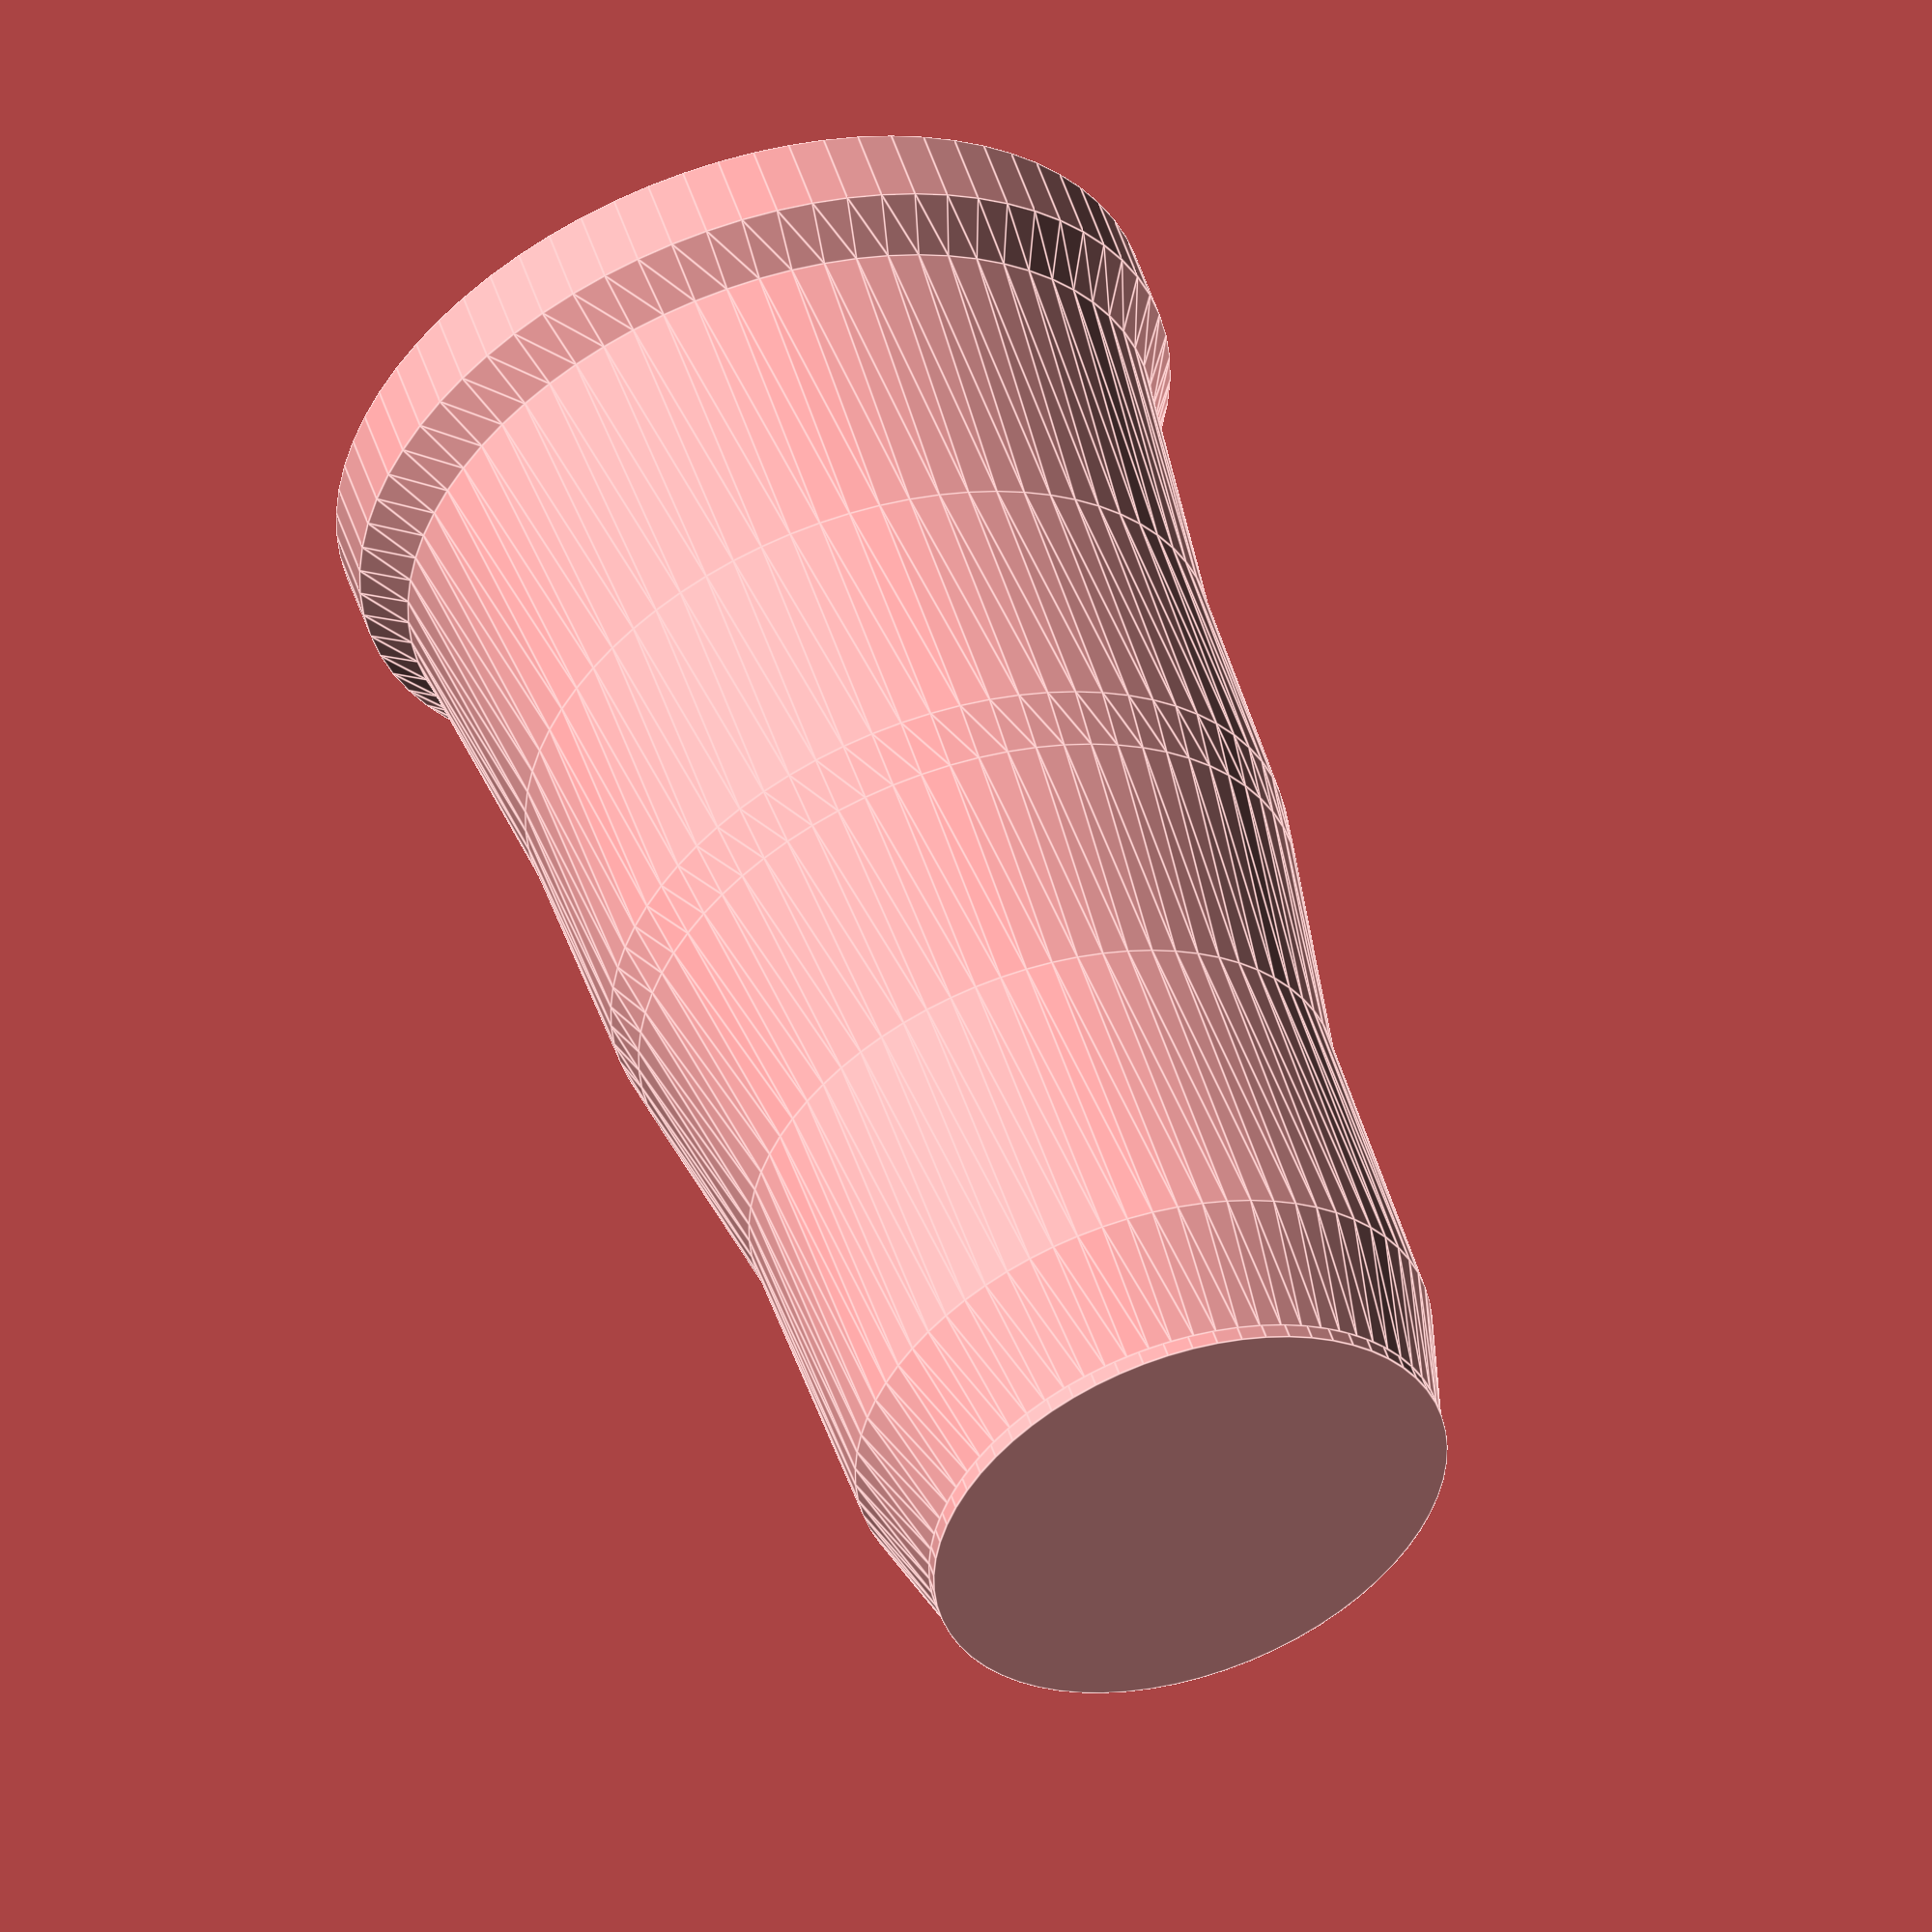
<openscad>
// -*- mode: SCAD ; c-file-style: "ellemtel" ; coding: utf-8 -*-
//
// A set of cylindrical holes to store one set of euro coins.
//
// © 2018 Roland Sieker <ospalh@gmail.com>
// Licence: CC-BY-SA 4.0


// … to preview. You will get all parts when you click “Create Thing”.
part = "stack"; // [stacker: coin stacker, lid: lid]



// Set this to “render” and click on “Create Thing” when done with the setup.
preview = 1; // [0:render, 1:preview]

/* [Hidden] */

p = 0.6;  // Bottom, top plate height

// *****************************************************************************
// Change the list below
// *****************************************************************************

coin_sizes = [
   // For each coin size, add a pair with diameter and stack height. Write
   // the stack height as number * height of one coin. Add p to the last
   // height to give space for the lid.
   [17, 5 * 1],  // FF 5 ¢ (centimes)
   [19.55, 6 * 2.05],  // ½ FF, kleiner als 10 ¢
   [20, 6 * 1.5],  // FF 10 ¢
   [22.9, 1 * 2.15],  // FF 10, klein für den Wert
   [23.6, 7 * 1.4],  // FF 20 ¢
   [24, 6 * 1.8],  // FF 1
   [26.3, 1 * 1.75],  // FF 2
   [28.9, 1 * 2.15 + p]  // FF 5
   ];

// *****************************************************************************
// Part to change over
// *****************************************************************************

// Change below to taste.

max_index = len(coin_sizes) - 1;


// Horizontal clearance. I use a lot here. Coins may rattle a bit in the final shape, but i am OK with that.
c = 1;  // [0.05:0.05:1.5]

// Height clearance.
ch = 0.2;  // [0.05:0.05:0.6]

/* [Hidden] */


// *******************************************************



w = 0.8;  // Wall width


// Some of these are from a template and not used in this design. Working out which exactly i could delete is too much work

angle = 55; // Overhangs much below 60° are a problem for me

// *******************************************************
// Some shortcuts. These shouldn’t be changed

tau = 2 * PI;  // π is still wrong. τ = circumference / r

xy_factor = 1/tan(angle);
// To get from a height to a horizontal width inclined correctly
z_factor = tan(angle);  // The other way around



some_distance = 50;
ms = 0.01;  // Muggeseggele.

// fn for differently sized objects and fs, fa; all for preview or rendering.
pna = 40;
pnb = 15;
pa = 5;
ps = 1;
rna = 180;
rnb = 30;
ra = 1;
rs = 0.1;
function na() = (preview) ? pna : rna;
function nb() = (preview) ? pnb : rnb;
$fs = (preview) ? ps : rs;
$fa = (preview) ? pa : ra;


// To make the whole no coin of this size situation easier, we just do the
// c_h for coins that are not there. I’ll call this a kludge. Whatever.

function coin_offset(n) = (n > 0) ? coin_offset(n-1) + coin_sizes[n-1][1] + ch : p;


function r_i(n) = coin_sizes[n][0]/2+c;
function h(n) = coin_sizes[n][1] + ch;

// Radius aussen unten.
function r_a_u(n) = (n > max_index-1) ? r_i(max_index) + w : max(r_i(n) + w, r_i(n+1) - h(n) * xy_factor);


// *******************************************************
// End setup

// Calculate some values

// *******************************************************
// Generate the parts

print_part();
// preview_parts();
// stack_parts();



module print_part()
{
   if ("stack" == part)
   {
      stack();
   }
   if ("lid" == part)
   {
      lid();
   }
}

module preview_parts()
{
   stack();
   translate([some_distance, 0, 0])
   {
      lid();
   }
}

module stack_parts()
{
   // intersection()
   {
      color("yellow")
      {
         stack();
      }
      translate([0,0,h_t-p])
      {
         color("red")
         {
            lid();
         }
      }
   }
}

// *******************************************************
// Code for the parts themselves


module stack()
{
   difference()
   {
      union()
      {
         // Base plate. No cylindrical
         cylinder(r=r_a_u(0), h=p);
         for (i = [0 : max_index])
         {
            translate([0,0,coin_offset(i)-ms])
            {
               cylinder(r1=r_a_u(i), r2=r_a_u(i+1), h=h(i)+ms);
            }
         }
      }
      union()  // To make debuging (%) easier
      {
         for (i = [0 : max_index])
         {
            translate([0,0,coin_offset(i)-ms])
            {
               cylinder(r=r_i(i), h=h(i)+2*ms);
            }
         }
      }
   }
}

module lid()
{
   cylinder(r=r_i(max_index), h=p);
}

</openscad>
<views>
elev=127.9 azim=128.3 roll=17.9 proj=o view=edges
</views>
